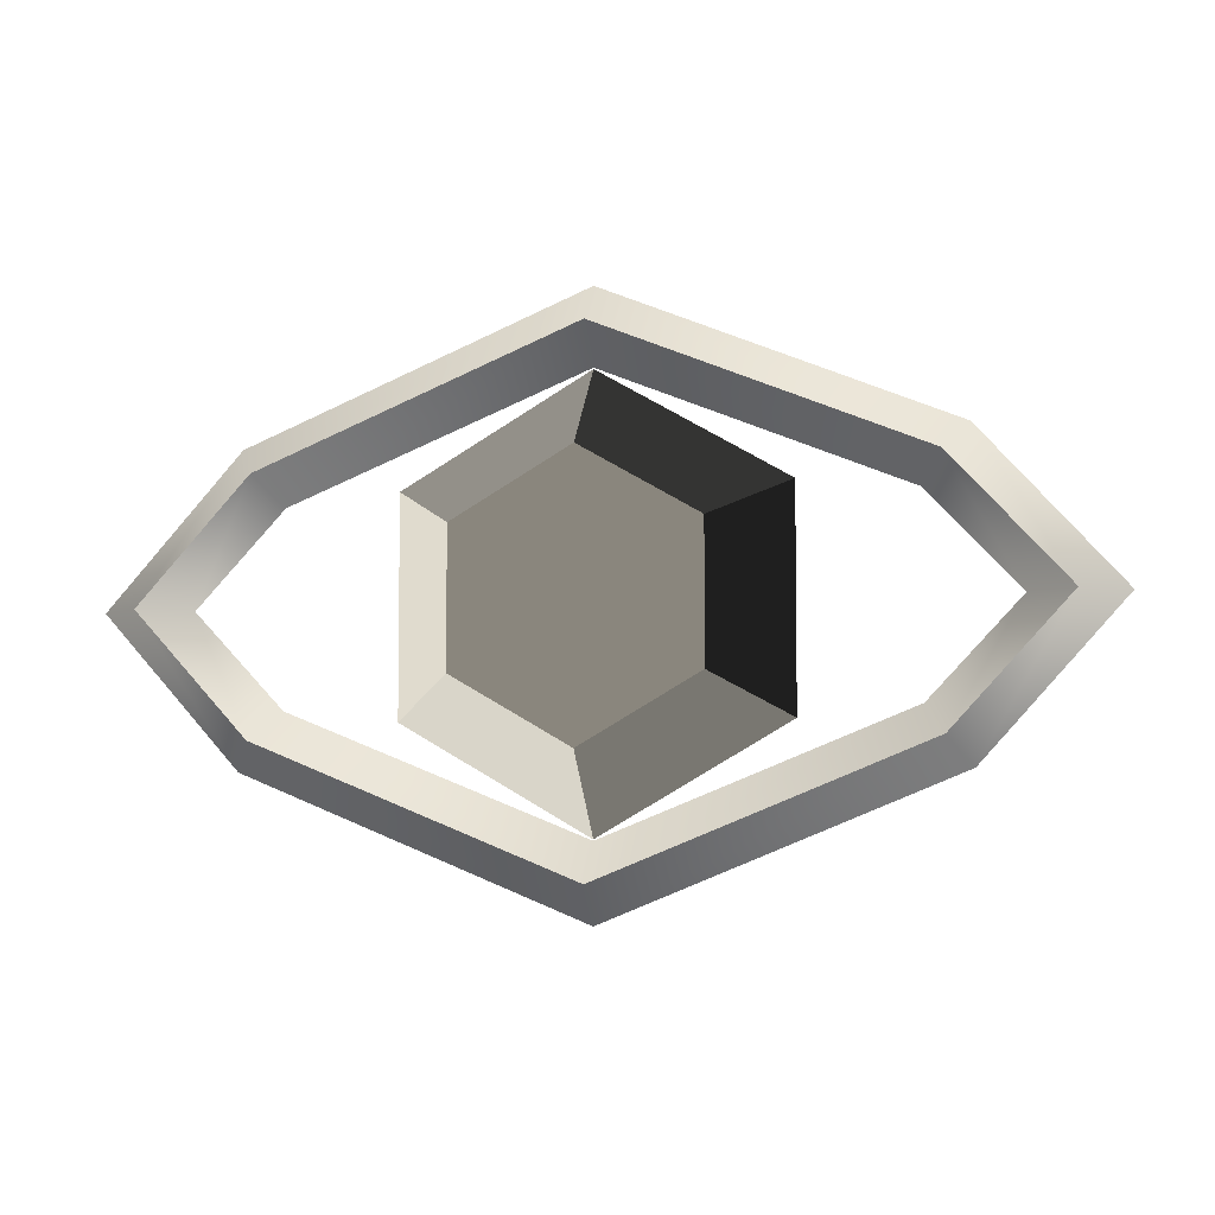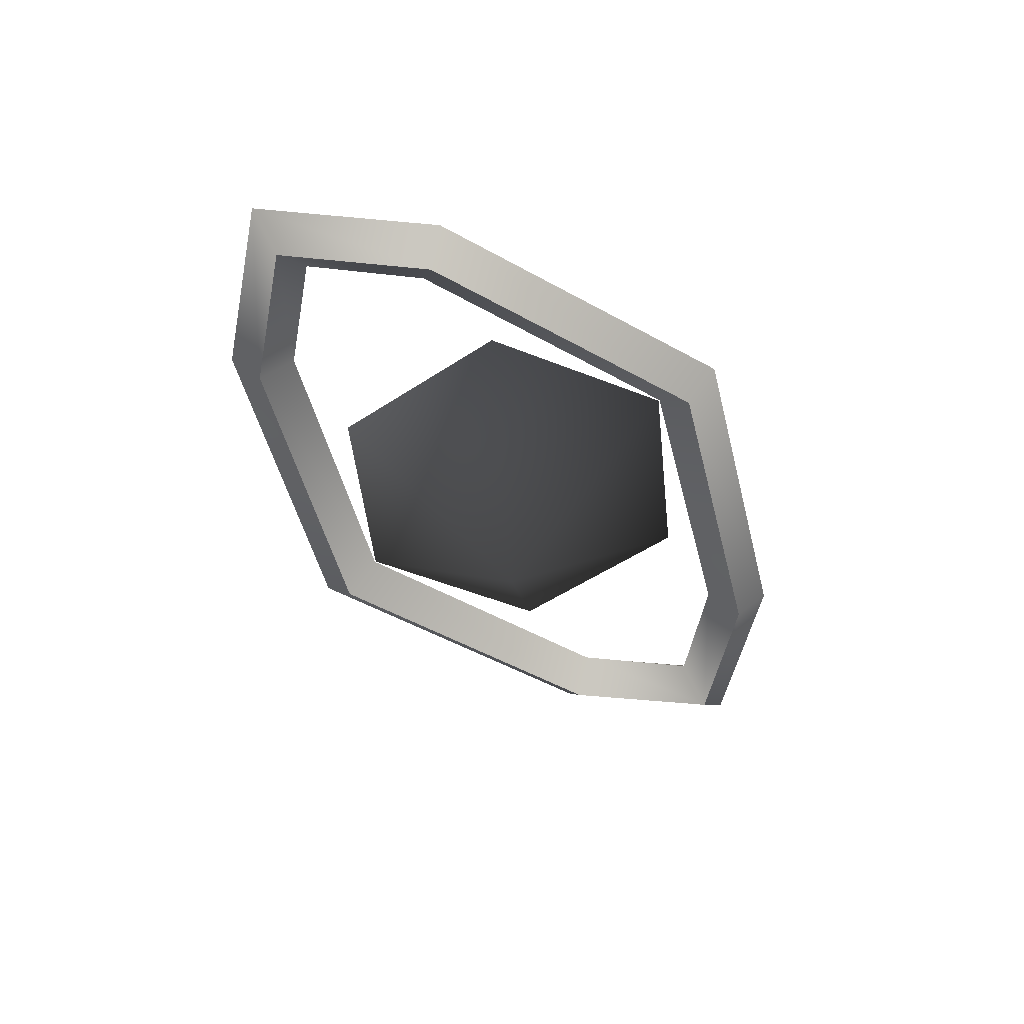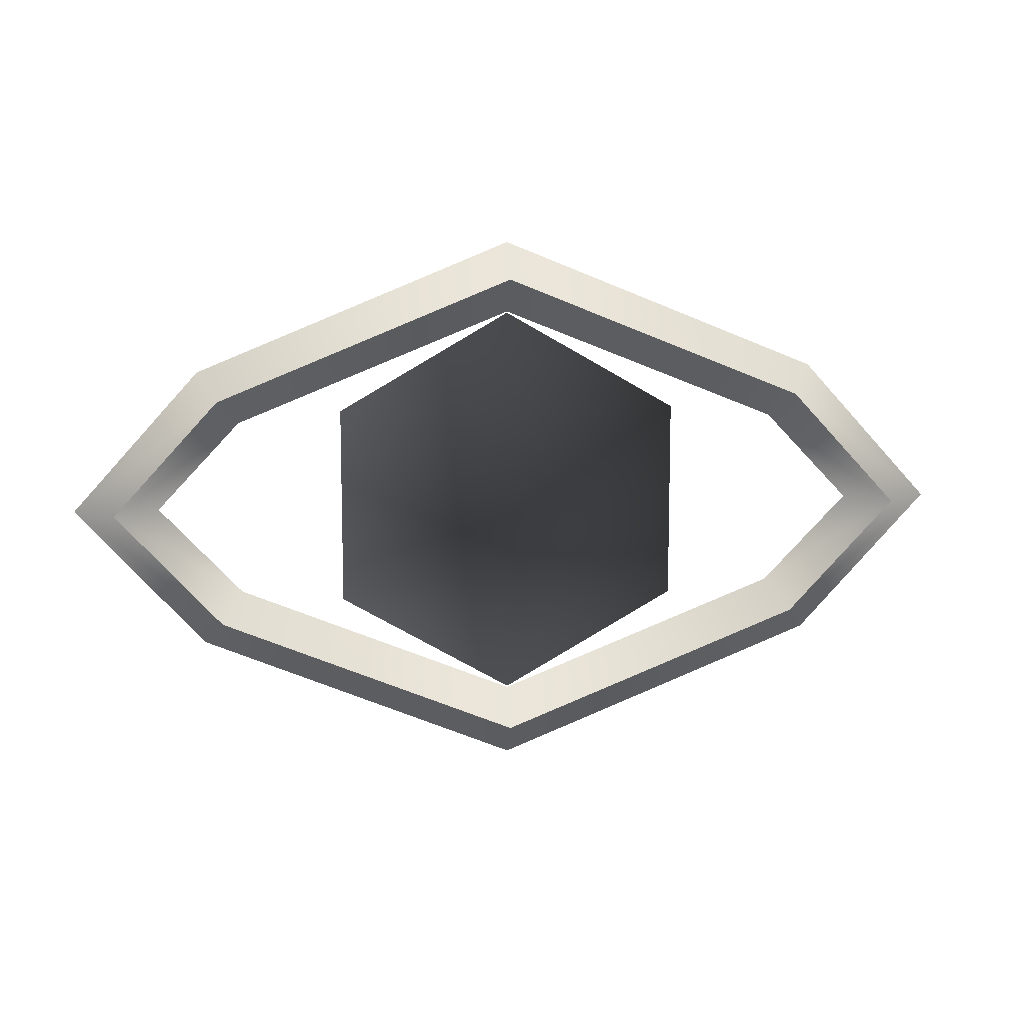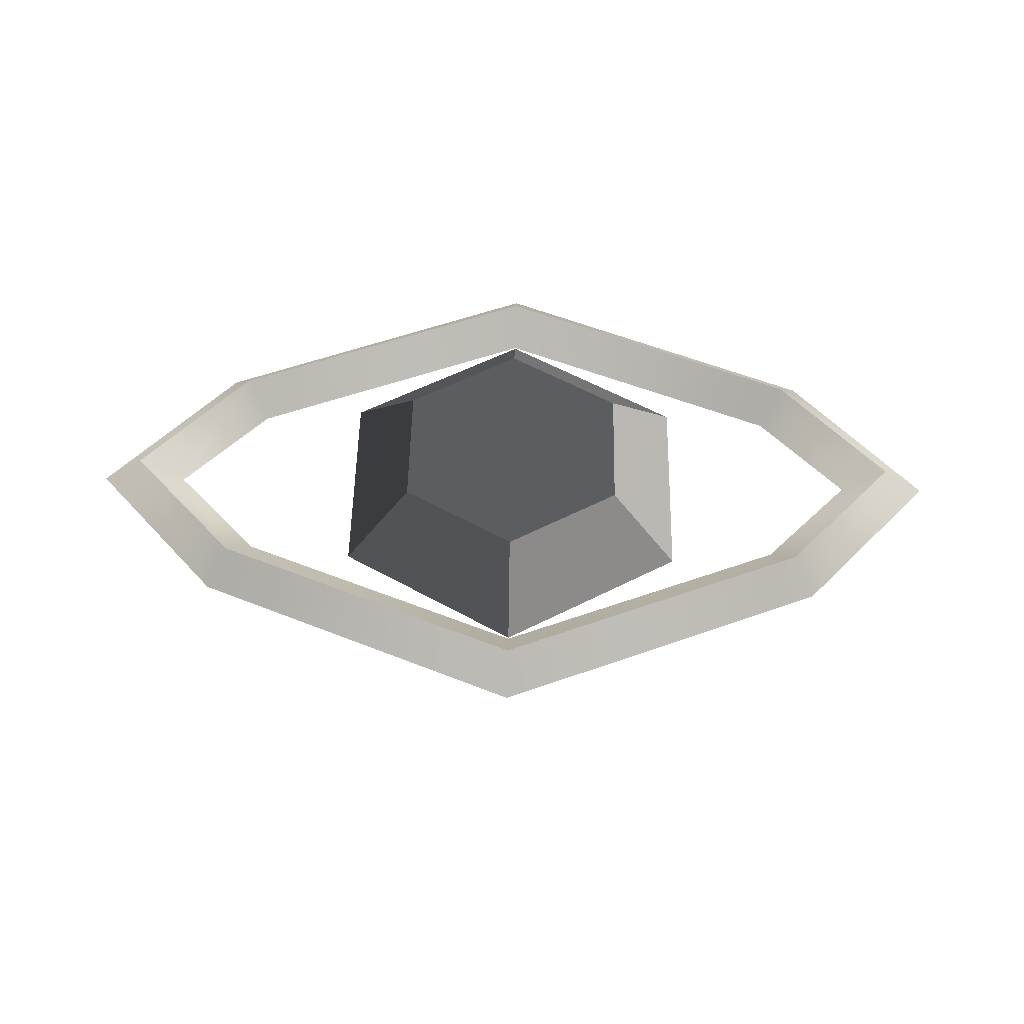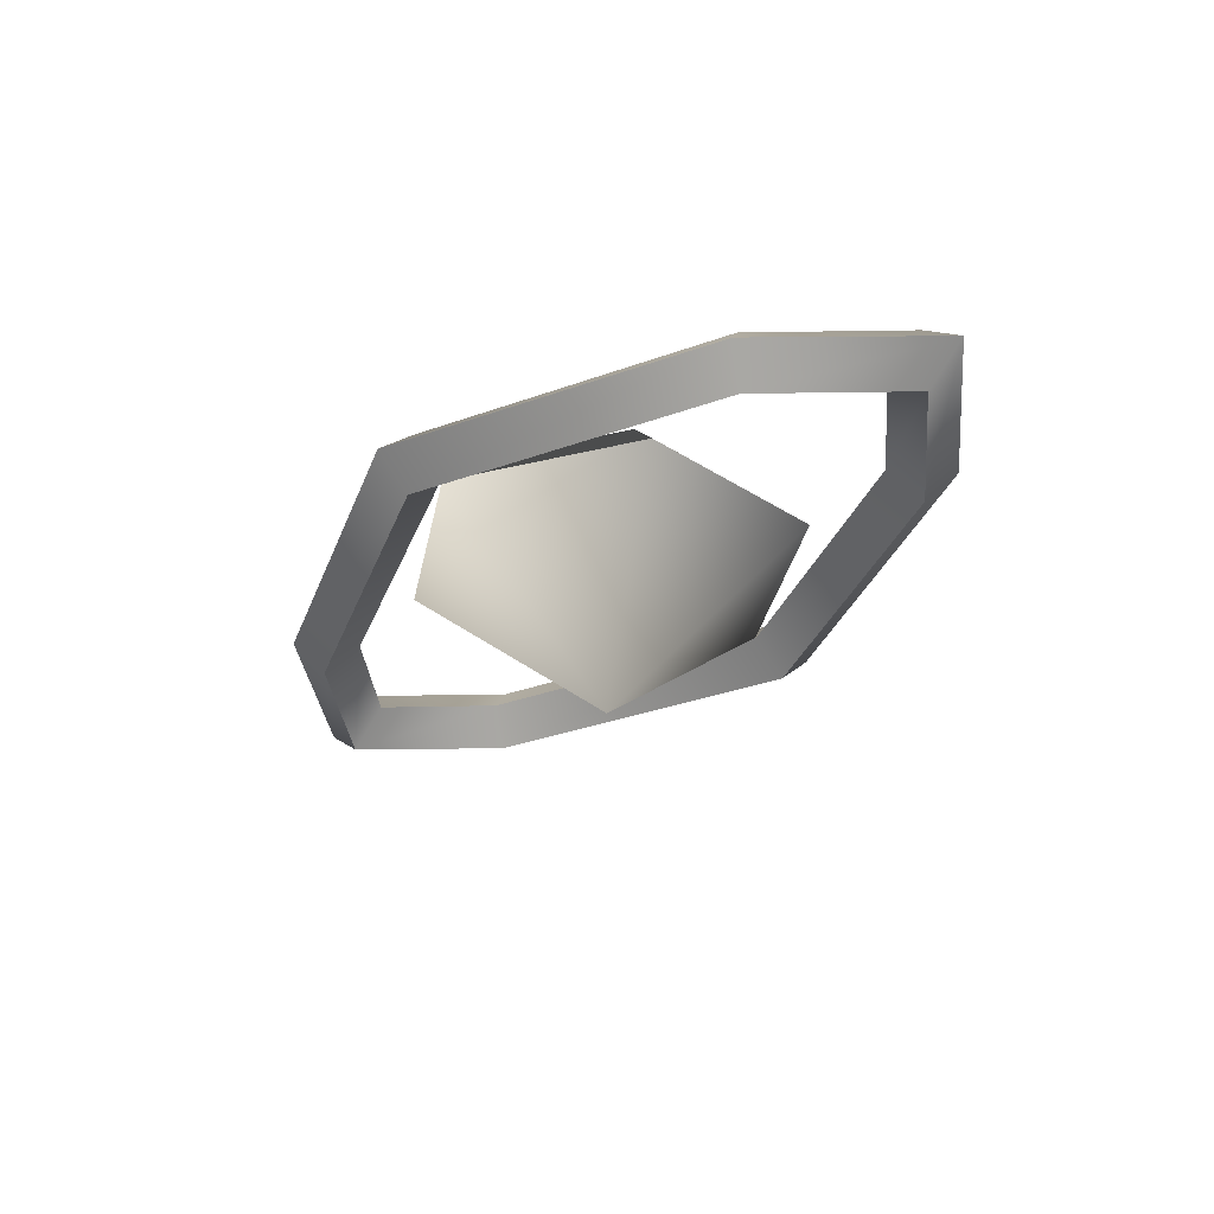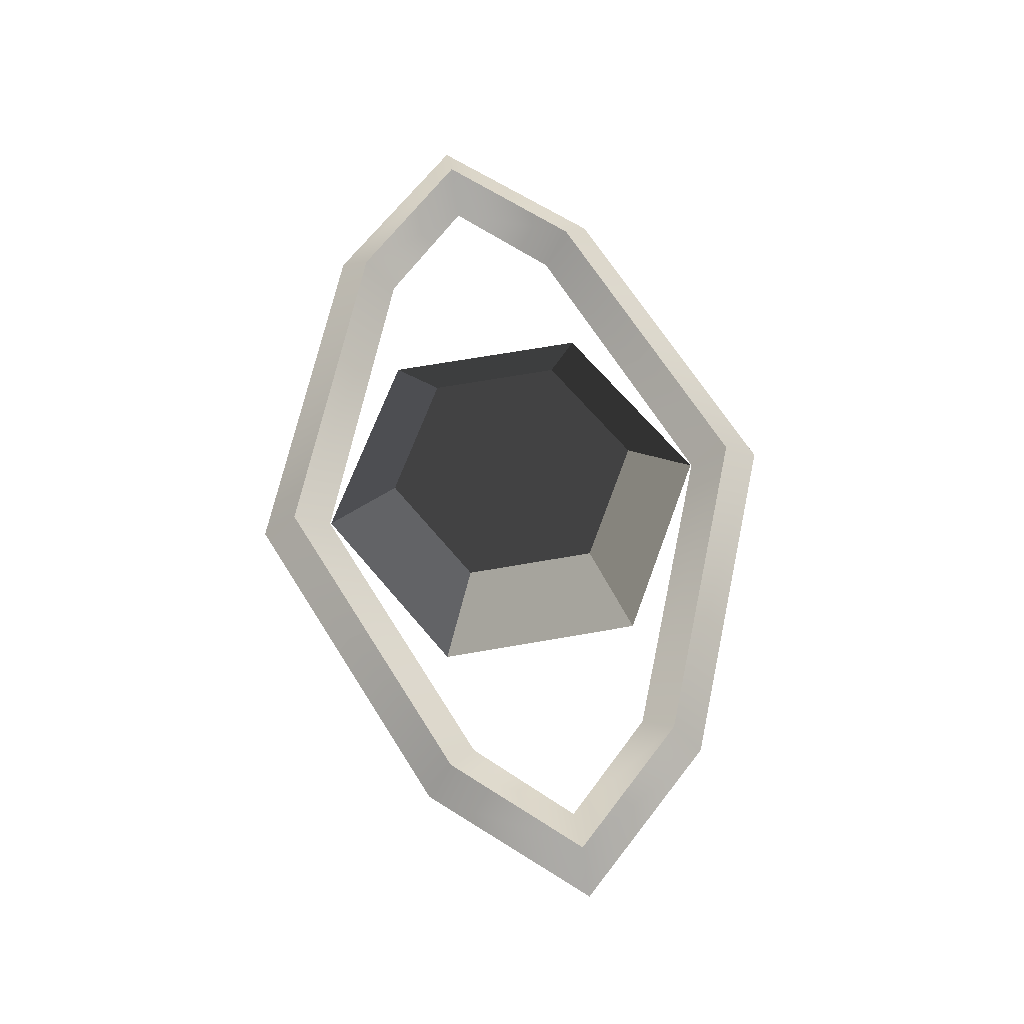
<metadata>
{"format":"obj","ext":"obj","renderer":"f3d","projection":"perspective","resolution":1024,"background":"white","views":[{"elev":-5.5,"azim":13.7,"up":"+Y"},{"elev":-50.0,"azim":126.2,"up":"+Z"},{"elev":11.4,"azim":173.9,"up":"+Y"},{"elev":53.2,"azim":-178.9,"up":"+Z"},{"elev":-33.2,"azim":48.5,"up":"+Z"},{"elev":66.9,"azim":-100.0,"up":"+Z"}]}
</metadata>
<code>
v  0.1617 0.4921 -0
v  0.2567 0.5971 -0
v  0.2717 0.5775 -0.0246
v  0.1933 0.4921 -0.0246
v  0.2868 0.5579 -0
v  0.2248 0.4921 -0
v  0.2717 0.5775 0.0246
v  0.1933 0.4921 0.0246
v  0.4921 0.6933 -0
v  0.4921 0.667 -0.0246
v  0.4921 0.6407 -0
v  0.4921 0.667 0.0246
v  0.8226 0.4921 -0
v  0.791 0.4921 -0.0246
v  0.7125 0.5775 -0.0246
v  0.7276 0.5971 -0
v  0.7594 0.4921 -0
v  0.6975 0.5579 -0
v  0.791 0.4921 0.0246
v  0.7125 0.5775 0.0246
v  0.2717 0.4068 -0.0246
v  0.2567 0.3872 -0
v  0.2868 0.4264 -0
v  0.2717 0.4068 0.0246
v  0.4921 0.3173 -0.0246
v  0.4921 0.291 -0
v  0.4921 0.3436 -0
v  0.4921 0.3173 0.0246
v  0.7276 0.3872 -0
v  0.7125 0.4068 -0.0246
v  0.6975 0.4264 -0
v  0.7125 0.4068 0.0246
g Shell
f 1 2 3 4
f 4 3 5 6
f 6 5 7 8
f 8 7 2 1
f 2 9 10 3
f 3 10 11 5
f 5 11 12 7
f 7 12 9 2
f 13 14 15 16
f 14 17 18 15
f 17 19 20 18
f 19 13 16 20
f 16 15 10 9
f 15 18 11 10
f 18 20 12 11
f 20 16 9 12
f 1 4 21 22
f 4 6 23 21
f 6 8 24 23
f 8 1 22 24
f 22 21 25 26
f 21 23 27 25
f 23 24 28 27
f 24 22 26 28
f 13 29 30 14
f 14 30 31 17
f 17 31 32 19
f 19 32 29 13
f 29 26 25 30
f 30 25 27 31
f 31 27 28 32
f 32 28 26 29
v  0.4921 0.4921 -0.123
v  0.62 0.4183 -0
v  0.4921 0.3445 0
v  0.62 0.5659 -0
v  0.4921 0.6398 -0
v  0.3643 0.5659 0
v  0.3643 0.4183 0
v  0.5727 0.4456 0.0492
v  0.4921 0.3991 0.0492
v  0.5727 0.5386 0.0492
v  0.4921 0.5851 0.0492
v  0.4116 0.5386 0.0492
v  0.4116 0.4456 0.0492
g Iris
f 33 34 35
f 33 36 34
f 33 37 36
f 33 38 37
f 33 39 38
f 33 35 39
f 35 34 40 41
f 34 36 42 40
f 36 37 43 42
f 37 38 44 43
f 38 39 45 44
f 39 35 41 45
f 42 43 41 40
f 44 45 41 43

</code>
